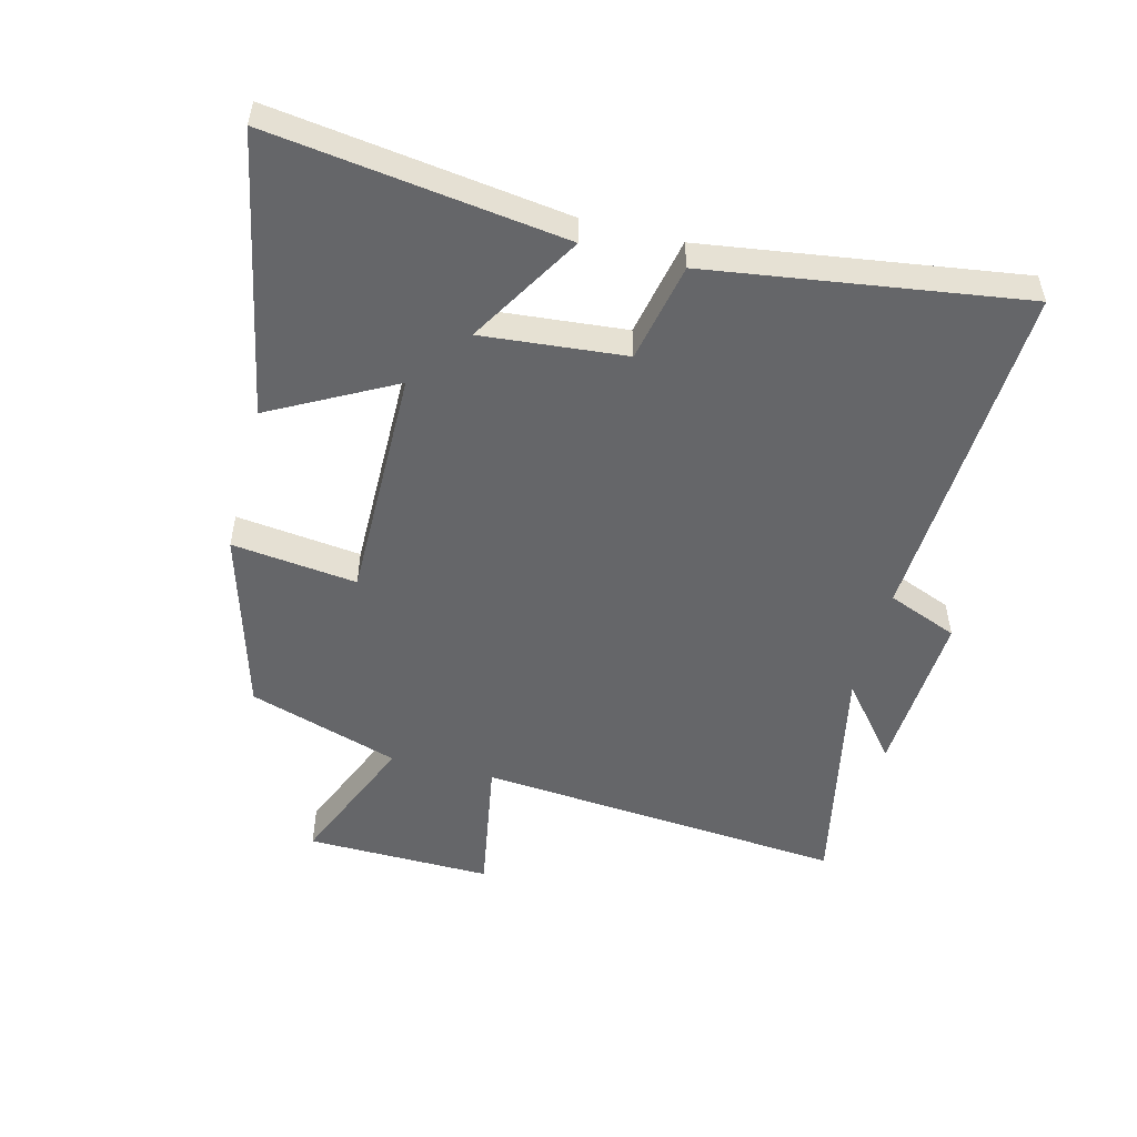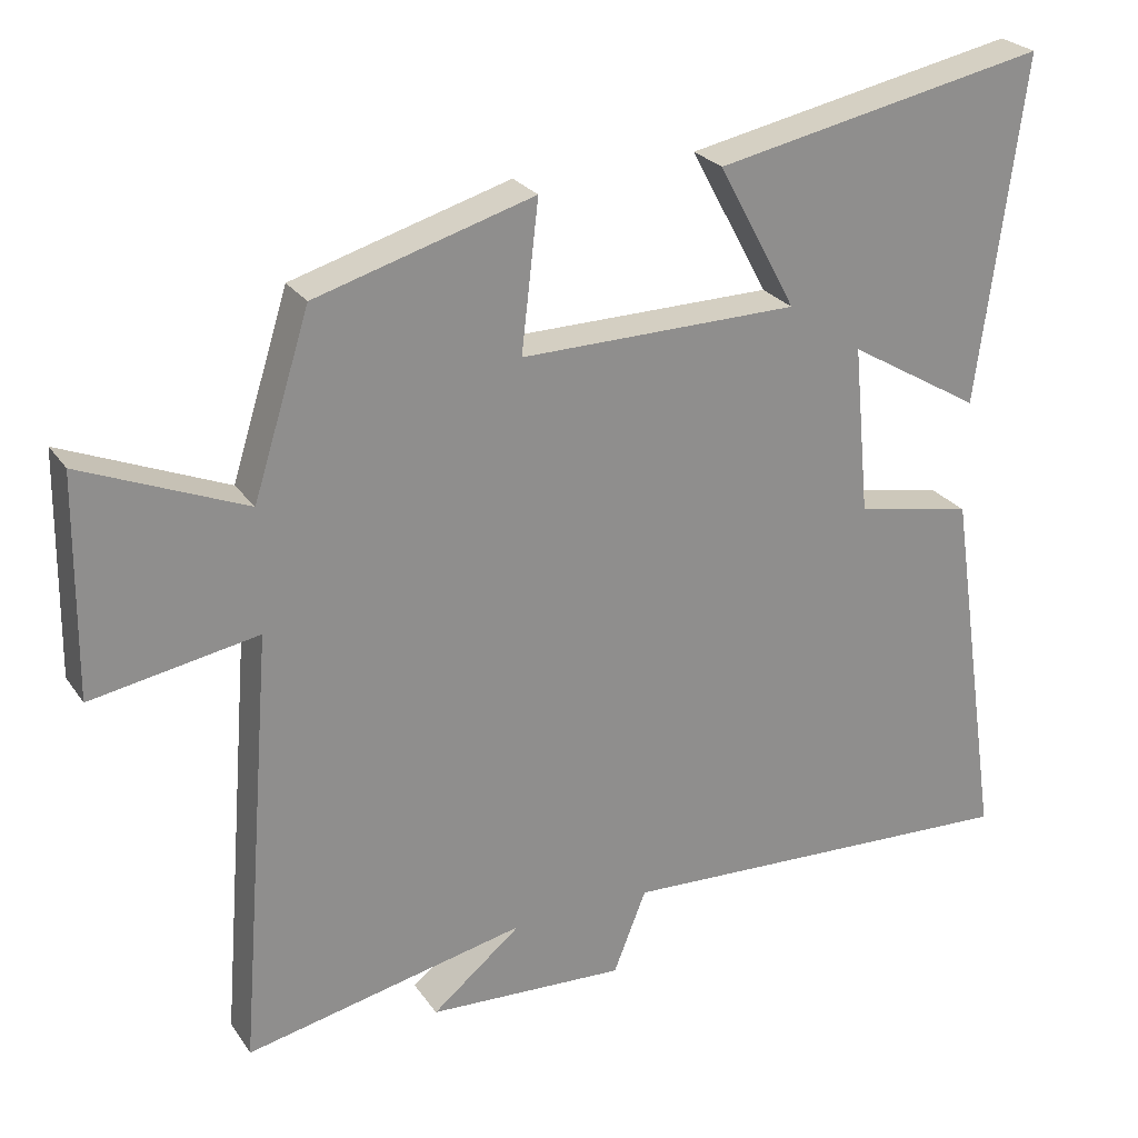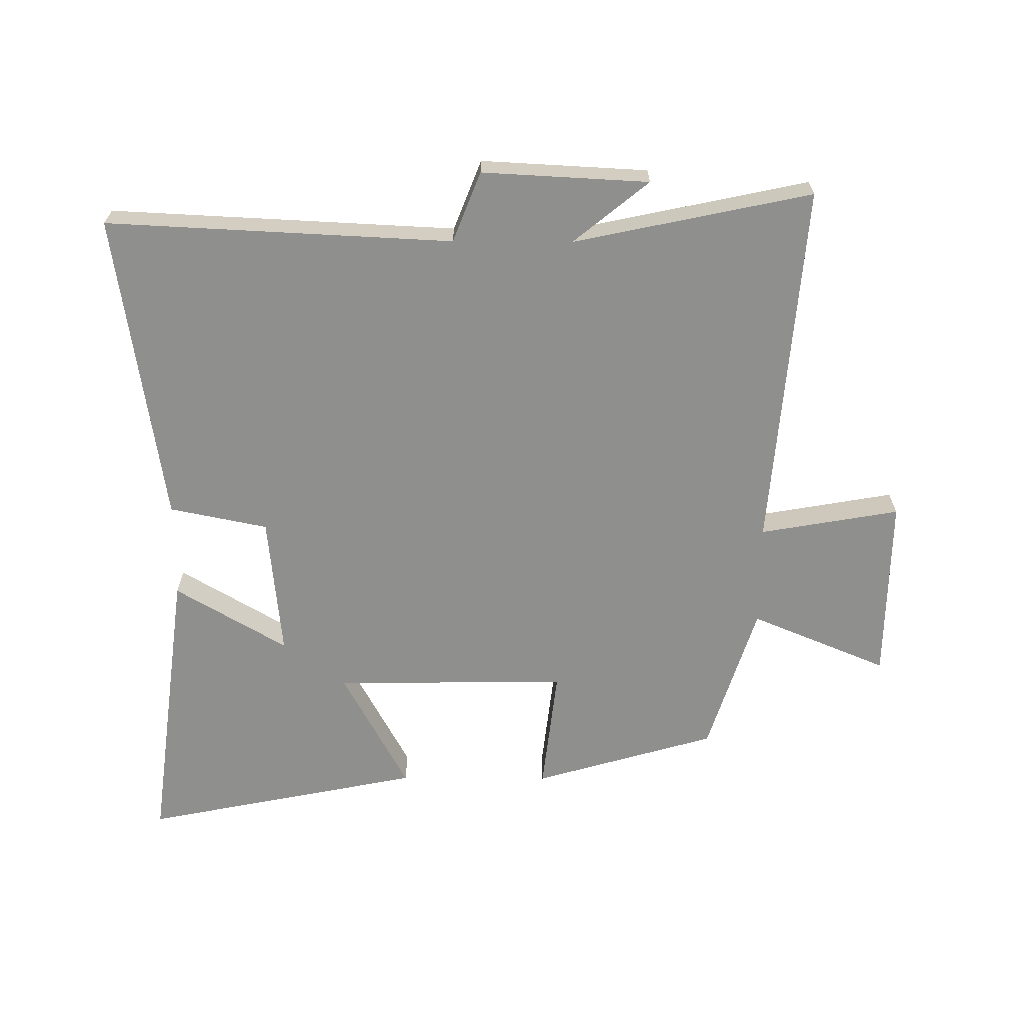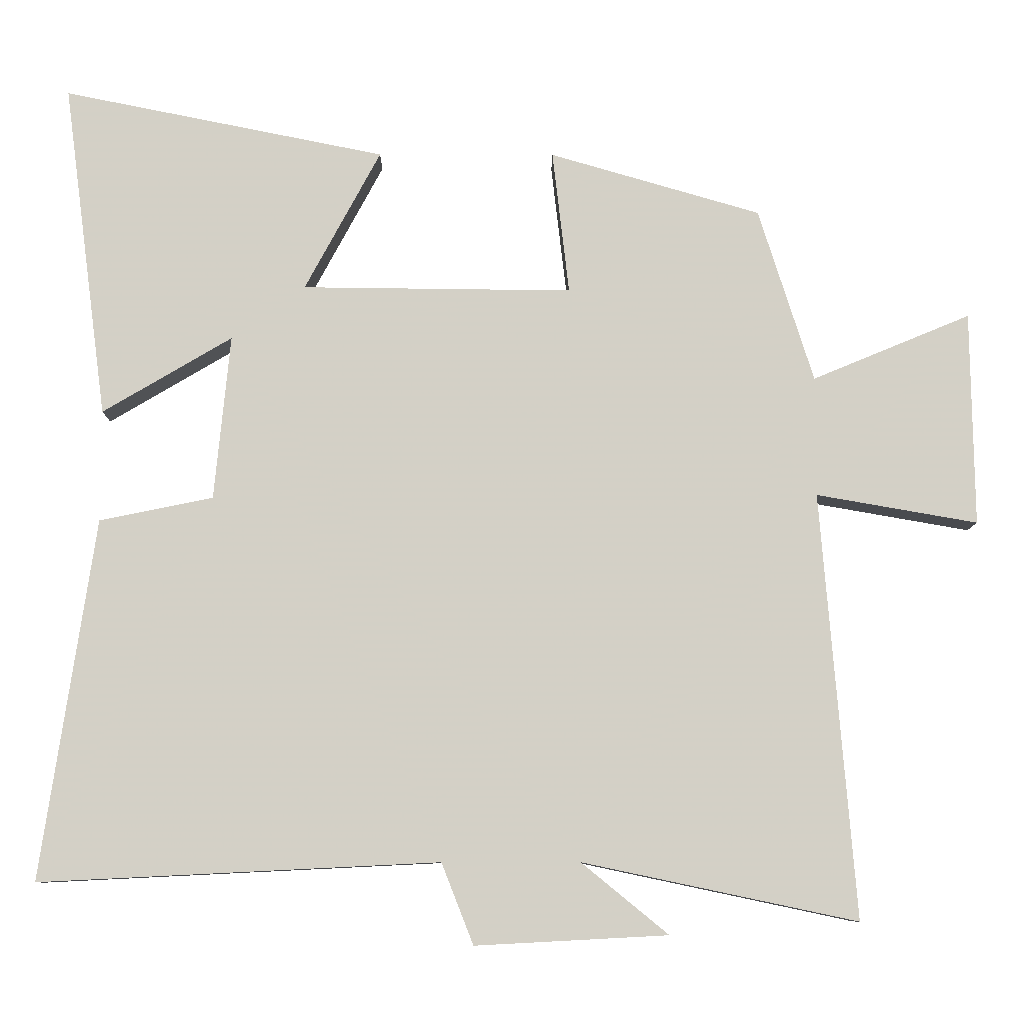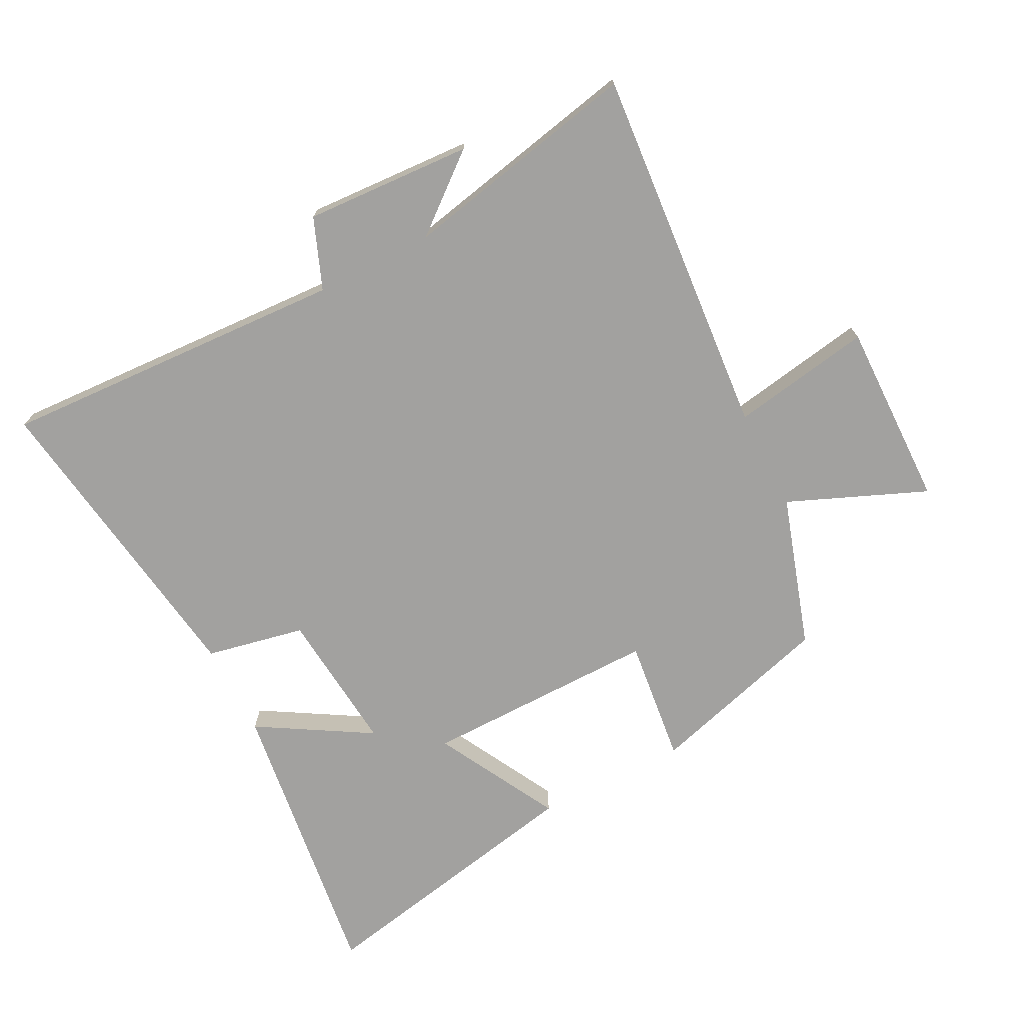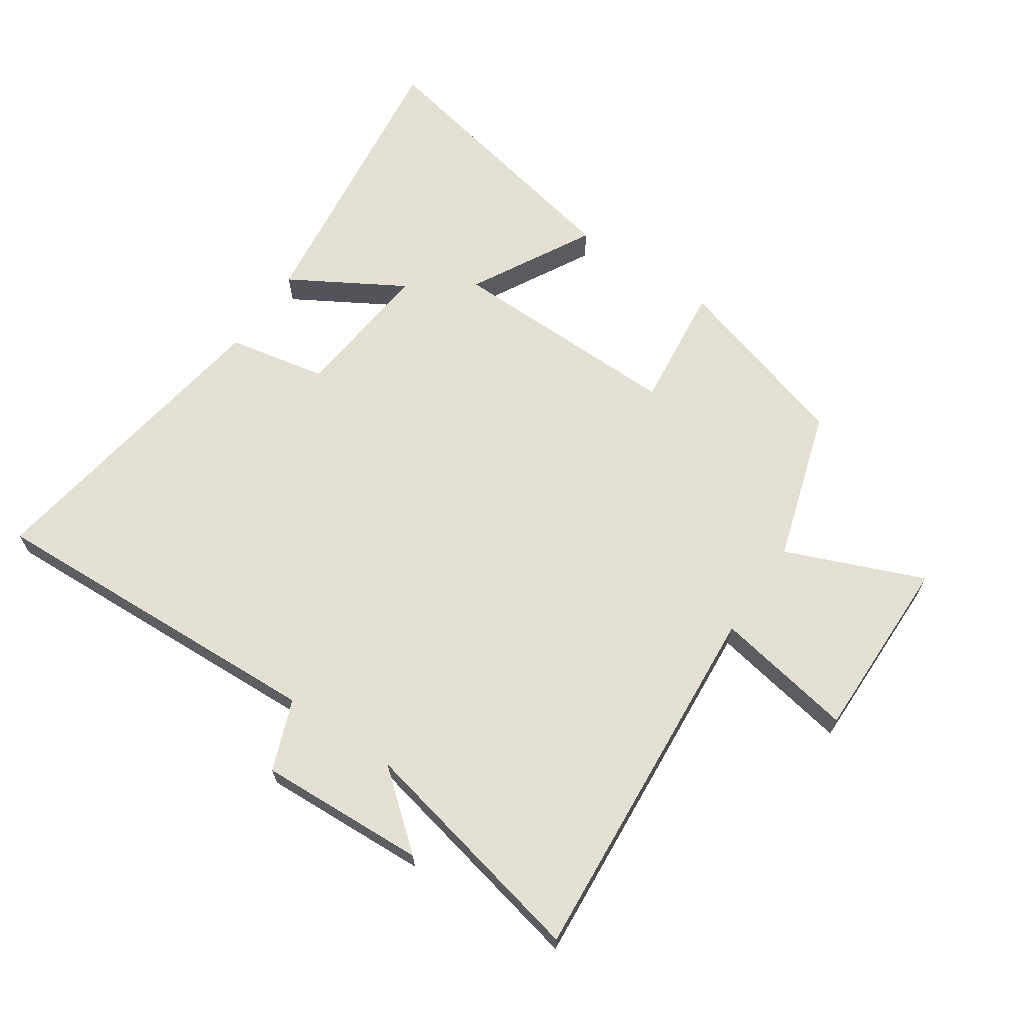
<metadata>
{"format":"obj","ext":"obj","renderer":"f3d","projection":"perspective","resolution":1024,"background":"white","views":[{"elev":-51.9,"azim":75.4,"up":"+Y"},{"elev":25.4,"azim":-26.5,"up":"+Z"},{"elev":-65.3,"azim":179.7,"up":"+Y"},{"elev":-9.1,"azim":179.6,"up":"+Z"},{"elev":-72.2,"azim":-152.9,"up":"+Y"},{"elev":66.2,"azim":-145.6,"up":"+Y"}]}
</metadata>
<code>
v -0.547 0.07 -0.58
v -0.5 0.07 0.008
v -0.723 0.07 -0.031
v -0.719 0.07 0.265
v -0.5 0.07 0.174
v -0.424 0.07 0.415
v -0.132 0.07 0.5
v -0.155 0.07 0.301
v 0.219 0.07 0.305
v 0.114 0.07 0.5
v 0.561 0.07 0.59
v 0.5 0.07 0.125
v 0.321 0.07 0.231
v 0.343 0.07 0.003
v 0.5 0.07 -0.029
v 0.574 0.07 -0.527
v 0.022 0.07 -0.5
v -0.022 0.07 -0.612
v -0.288 0.07 -0.598
v -0.168 0.07 -0.5
v -0.547 0 -0.58
v -0.5 0 0.008
v -0.723 0 -0.031
v -0.719 0 0.265
v -0.5 0 0.174
v -0.424 0 0.415
v -0.132 0 0.5
v -0.155 0 0.301
v 0.219 0 0.305
v 0.114 0 0.5
v 0.561 0 0.59
v 0.5 0 0.125
v 0.321 0 0.231
v 0.343 0 0.003
v 0.5 0 -0.029
v 0.574 0 -0.527
v 0.022 0 -0.5
v -0.022 0 -0.612
v -0.288 0 -0.598
v -0.168 0 -0.5
f 17 18 19 20
f 14 15 16 17
f 13 14 17 20
f 10 11 12 13
f 9 10 13
f 8 9 13 20
f 5 6 7 8
f 5 8 20
f 2 3 4 5
f 2 5 20
f 1 2 20
f 40 39 38 37
f 37 36 35 34
f 40 37 34 33
f 33 32 31 30
f 33 30 29
f 40 33 29 28
f 28 27 26 25
f 40 28 25
f 25 24 23 22
f 40 25 22
f 40 22 21
f 1 21 22 2
f 2 22 23 3
f 3 23 24 4
f 4 24 25 5
f 5 25 26 6
f 6 26 27 7
f 7 27 28 8
f 8 28 29 9
f 9 29 30 10
f 10 30 31 11
f 11 31 32 12
f 12 32 33 13
f 13 33 34 14
f 14 34 35 15
f 15 35 36 16
f 16 36 37 17
f 17 37 38 18
f 18 38 39 19
f 19 39 40 20
f 20 40 21 1

</code>
